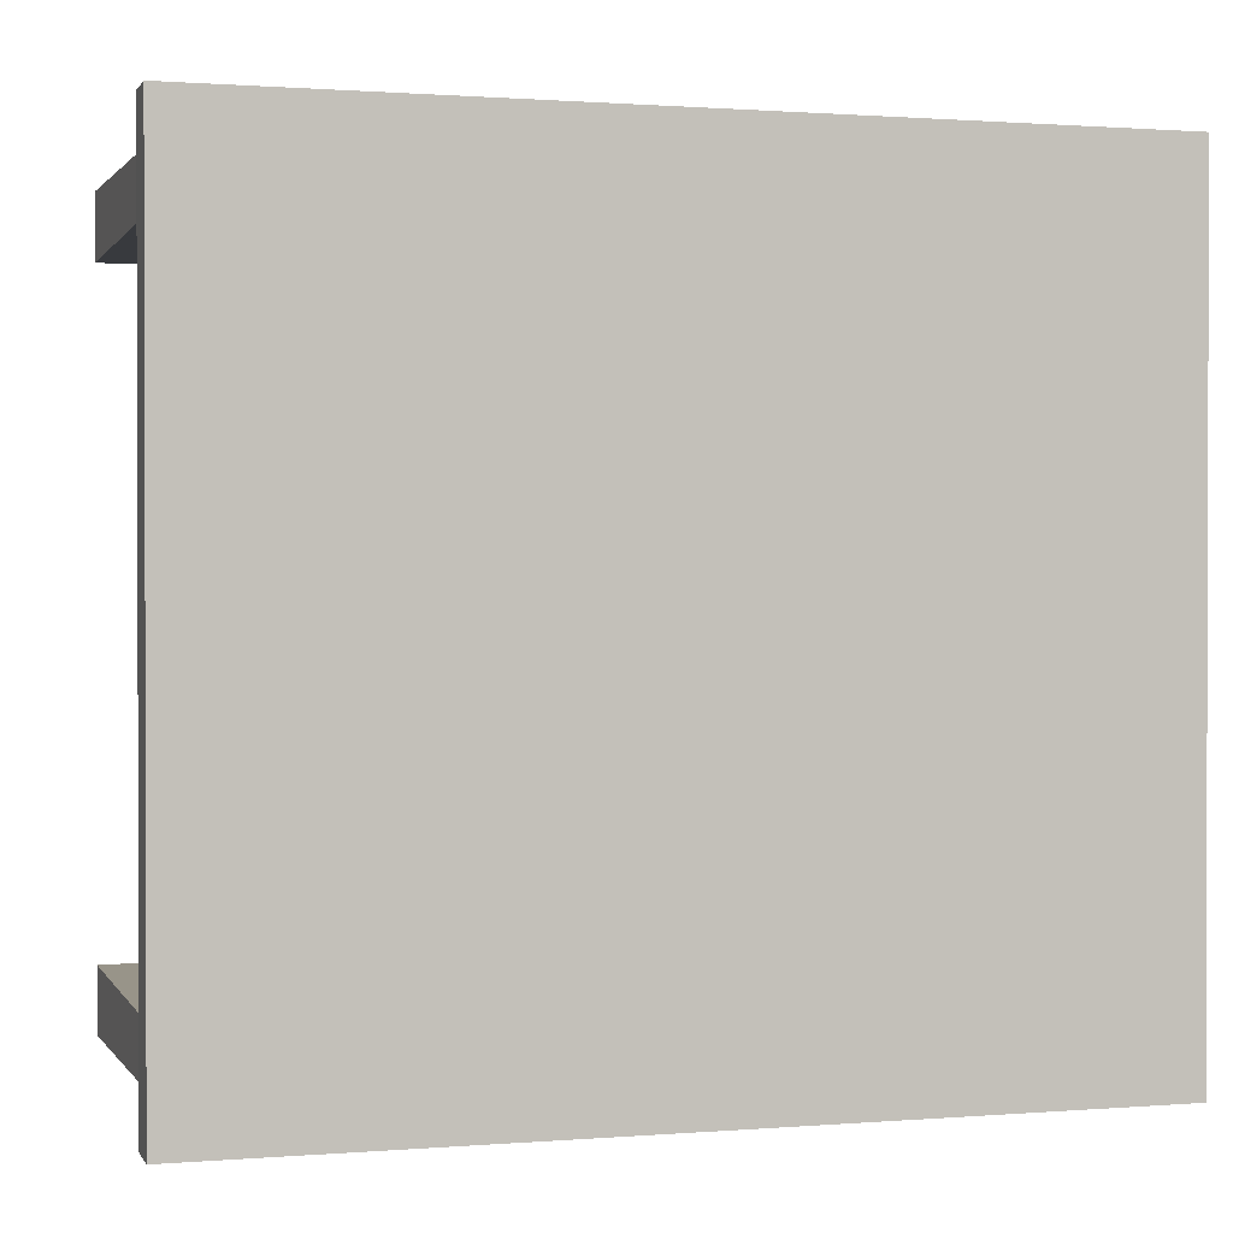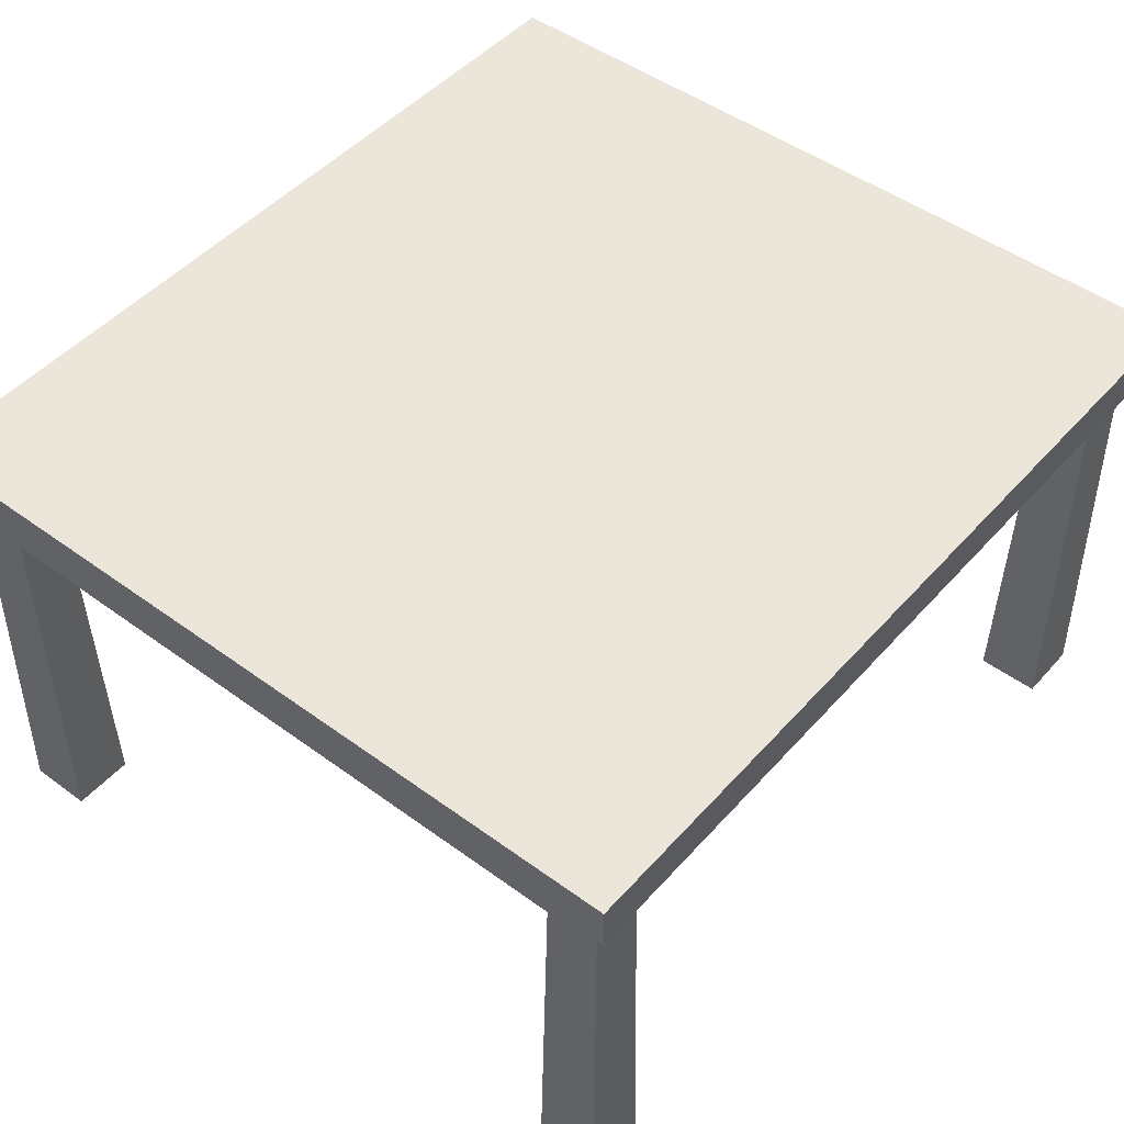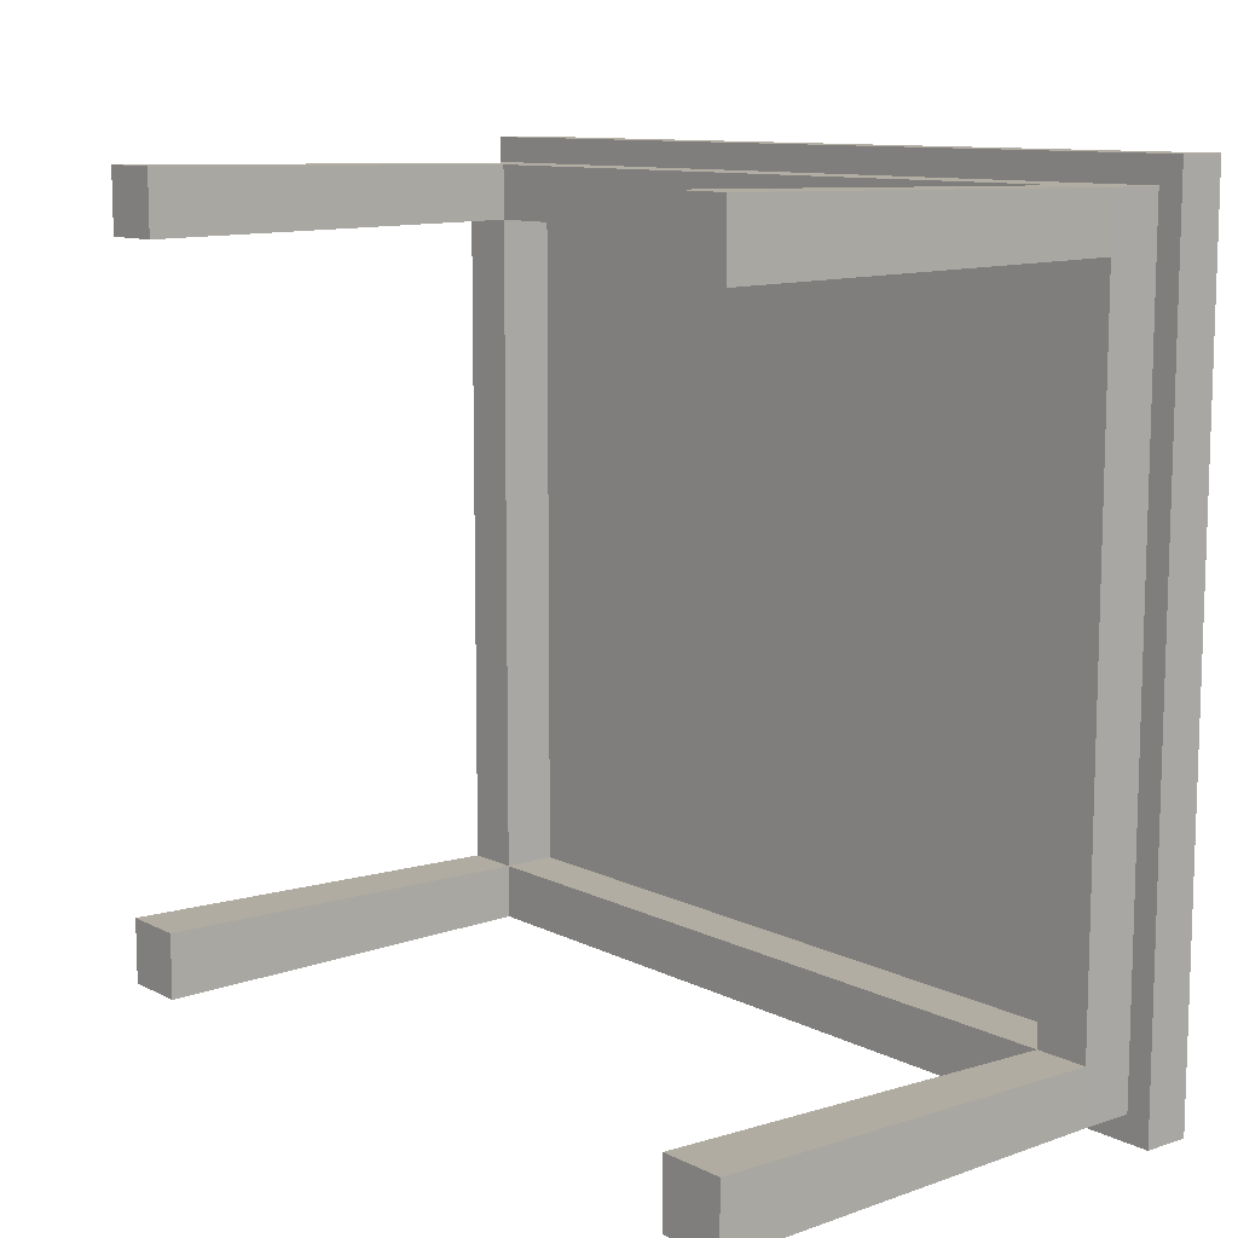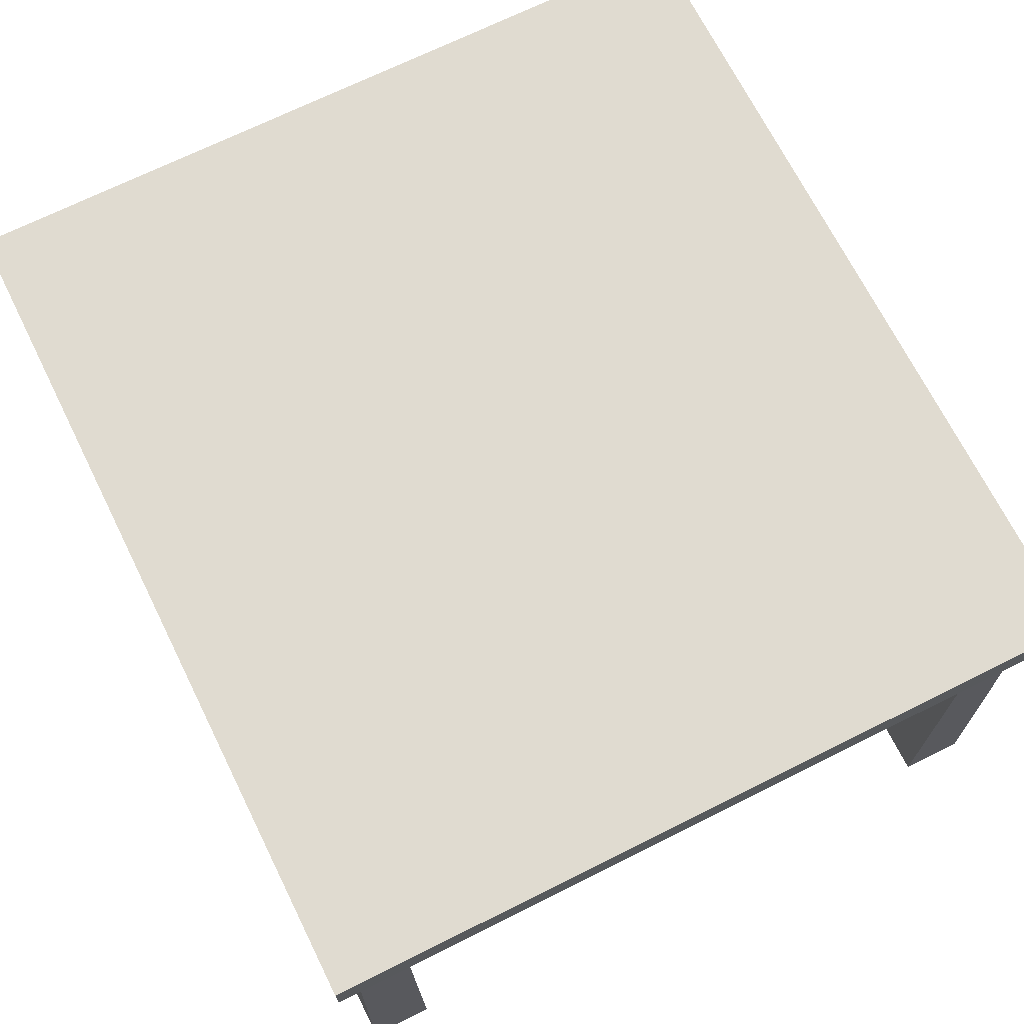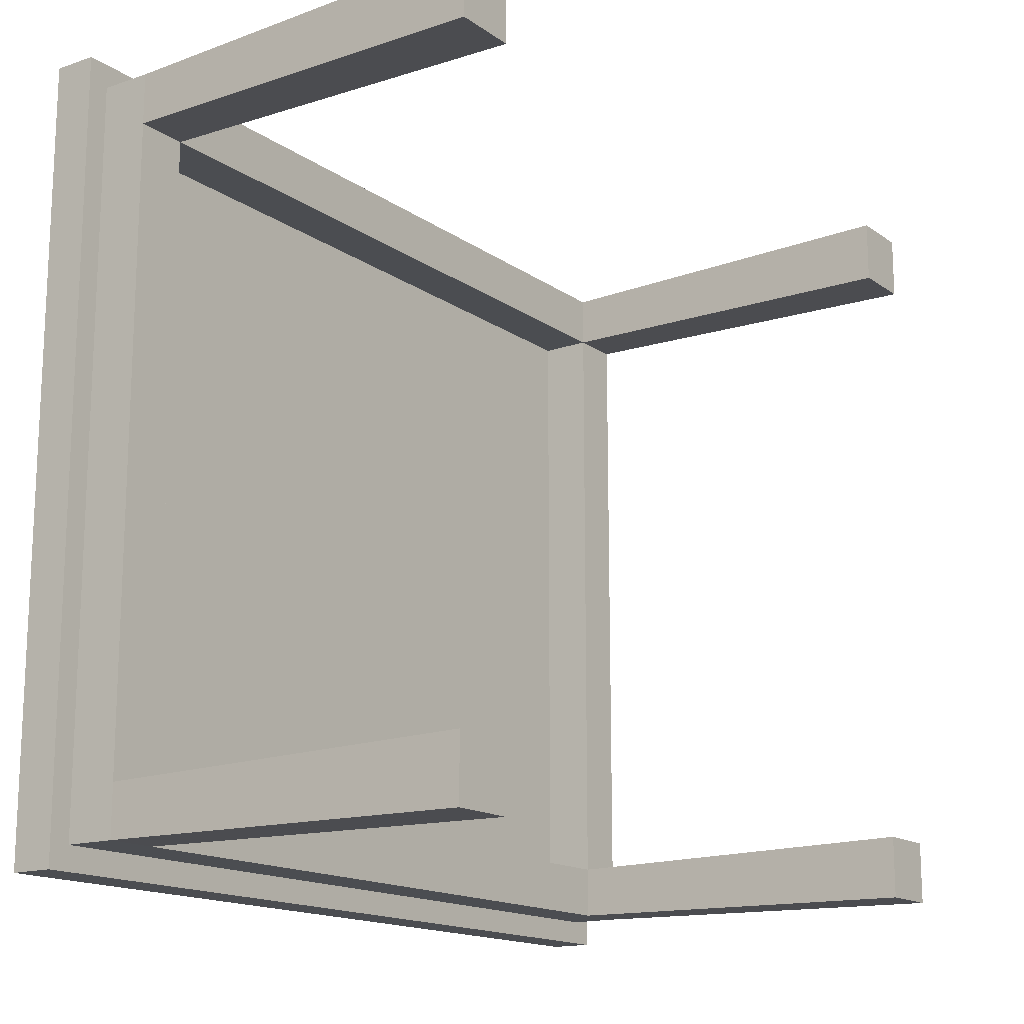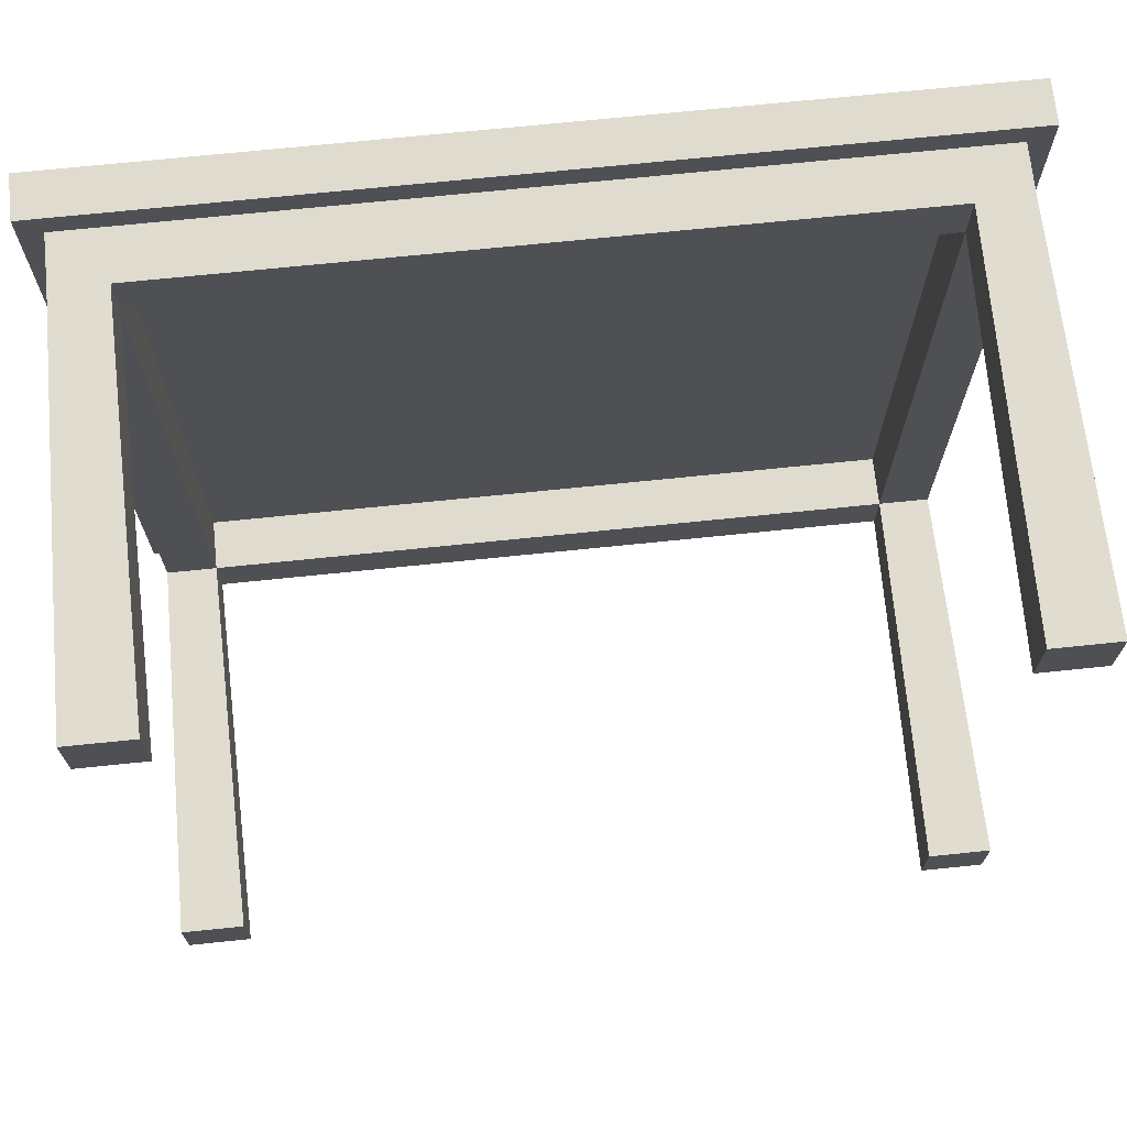
<metadata>
{"format":"obj","ext":"obj","renderer":"f3d","projection":"perspective","resolution":1024,"background":"white","views":[{"elev":0.9,"azim":163.5,"up":"+Z"},{"elev":48.1,"azim":-50.6,"up":"+Y"},{"elev":10.6,"azim":51.0,"up":"+Z"},{"elev":69.8,"azim":63.5,"up":"+Y"},{"elev":-15.7,"azim":-54.6,"up":"+Z"},{"elev":70.3,"azim":-5.9,"up":"+Z"}]}
</metadata>
<code>
o Table_Cube.001
v -0.5308 -0.005166 0.4842
v -0.5236 0.4944 0.477
v -0.5308 -0.005166 0.4029
v -0.5236 0.4944 0.4101
v -0.4496 -0.005166 0.4842
v -0.4568 0.4944 0.477
v -0.4496 -0.005166 0.4029
v -0.4568 0.4944 0.4101
v -0.5236 0.5611 0.477
v -0.4568 0.5611 0.4101
v -0.553 0.6177 0.5081
v -0.553 0.5611 0.5081
v 0.5308 -0.005166 0.4842
v 0.5236 0.4944 0.477
v 0.5308 -0.005166 0.4029
v 0.5236 0.4944 0.4101
v 0.4496 -0.005166 0.4842
v 0.4568 0.4944 0.477
v 0.4496 -0.005166 0.4029
v 0.4568 0.4944 0.4101
v 0.5236 0.5611 0.477
v 0.4568 0.5611 0.4101
v 0 0.4944 0.4101
v 0 0.4944 0.477
v 0 0.5611 0.4101
v 0 0.5611 0.477
v 0.553 0.6177 0.5081
v 0 0.6177 0.5081
v 0.553 0.5611 0.5081
v 0 0.5611 0.5081
v -0.5308 -0.005166 -0.4842
v -0.5236 0.4944 -0.477
v -0.5308 -0.005166 -0.4029
v -0.5236 0.4944 -0.4101
v -0.4496 -0.005166 -0.4842
v -0.4568 0.4944 -0.477
v -0.4496 -0.005166 -0.4029
v -0.4568 0.4944 -0.4101
v -0.5236 0.5611 -0.477
v -0.4568 0.5611 -0.4101
v -0.5236 0.4944 0
v -0.4568 0.4944 0
v -0.5236 0.5611 0
v -0.4568 0.5611 0
v -0.553 0.6177 -0.5081
v -0.553 0.6177 0
v -0.553 0.5611 -0.5081
v -0.553 0.5611 0
v 0.5308 -0.005166 -0.4842
v 0.5236 0.4944 -0.477
v 0.5308 -0.005166 -0.4029
v 0.5236 0.4944 -0.4101
v 0.4496 -0.005166 -0.4842
v 0.4568 0.4944 -0.477
v 0.4496 -0.005166 -0.4029
v 0.4568 0.4944 -0.4101
v 0.5236 0.5611 -0.477
v 0.4568 0.5611 -0.4101
v 0.5236 0.4944 0
v 0.4568 0.4944 0
v 0.5236 0.5611 0
v 0.4568 0.5611 0
v 0 0.4944 -0.4101
v 0 0.4944 -0.477
v 0 0.5611 -0.4101
v 0 0.5611 -0.477
v 0.553 0.6177 -0.5081
v 0.553 0.6177 0
v 0 0.6177 -0.5081
v 0 0.5611 0
v 0 0.6177 0
v 0.553 0.5611 -0.5081
v 0 0.5611 -0.5081
v 0.553 0.5611 0
f 2 3 1
f 8 3 4
f 6 7 8
f 2 5 6
f 3 5 1
f 8 24 6
f 4 42 8
f 8 44 10
f 10 23 8
f 6 26 9
f 2 6 9
f 4 43 41
f 4 2 9
f 13 16 14
f 15 20 16
f 19 18 20
f 17 14 18
f 17 15 13
f 24 20 18
f 60 16 20
f 62 20 22
f 23 22 20
f 26 18 21
f 14 21 18
f 16 61 21
f 16 21 14
f 31 34 32
f 33 38 34
f 37 36 38
f 35 32 36
f 35 33 31
f 64 38 36
f 42 34 38
f 44 38 40
f 63 40 38
f 66 36 39
f 32 39 36
f 34 43 39
f 34 39 32
f 50 51 49
f 56 51 52
f 54 55 56
f 50 53 54
f 51 53 49
f 56 64 54
f 52 60 56
f 56 62 58
f 58 63 56
f 54 66 57
f 50 54 57
f 52 61 59
f 52 50 57
f 2 4 3
f 8 7 3
f 6 5 7
f 2 1 5
f 3 7 5
f 8 23 24
f 4 41 42
f 8 42 44
f 10 25 23
f 6 24 26
f 4 9 43
f 13 15 16
f 15 19 20
f 19 17 18
f 17 13 14
f 17 19 15
f 24 23 20
f 60 59 16
f 62 60 20
f 23 25 22
f 26 24 18
f 16 59 61
f 31 33 34
f 33 37 38
f 37 35 36
f 35 31 32
f 35 37 33
f 64 63 38
f 42 41 34
f 44 42 38
f 63 65 40
f 66 64 36
f 34 41 43
f 50 52 51
f 56 55 51
f 54 53 55
f 50 49 53
f 51 55 53
f 56 63 64
f 52 59 60
f 56 60 62
f 58 65 63
f 54 64 66
f 52 57 61
f 11 28 71
f 9 48 43
f 9 30 12
f 25 10 70
f 10 44 70
f 46 11 71
f 12 46 48
f 30 11 12
f 27 71 28
f 74 21 61
f 21 30 26
f 25 70 22
f 22 70 62
f 68 71 27
f 68 29 74
f 27 30 29
f 45 71 69
f 48 39 43
f 39 73 66
f 65 70 40
f 40 70 44
f 46 71 45
f 46 47 48
f 45 73 47
f 67 69 71
f 57 74 61
f 57 73 72
f 65 58 70
f 58 62 70
f 68 67 71
f 72 68 74
f 73 67 72
f 9 12 48
f 9 26 30
f 12 11 46
f 30 28 11
f 74 29 21
f 21 29 30
f 68 27 29
f 27 28 30
f 48 47 39
f 39 47 73
f 46 45 47
f 45 69 73
f 57 72 74
f 57 66 73
f 72 67 68
f 73 69 67
l 70 71

</code>
